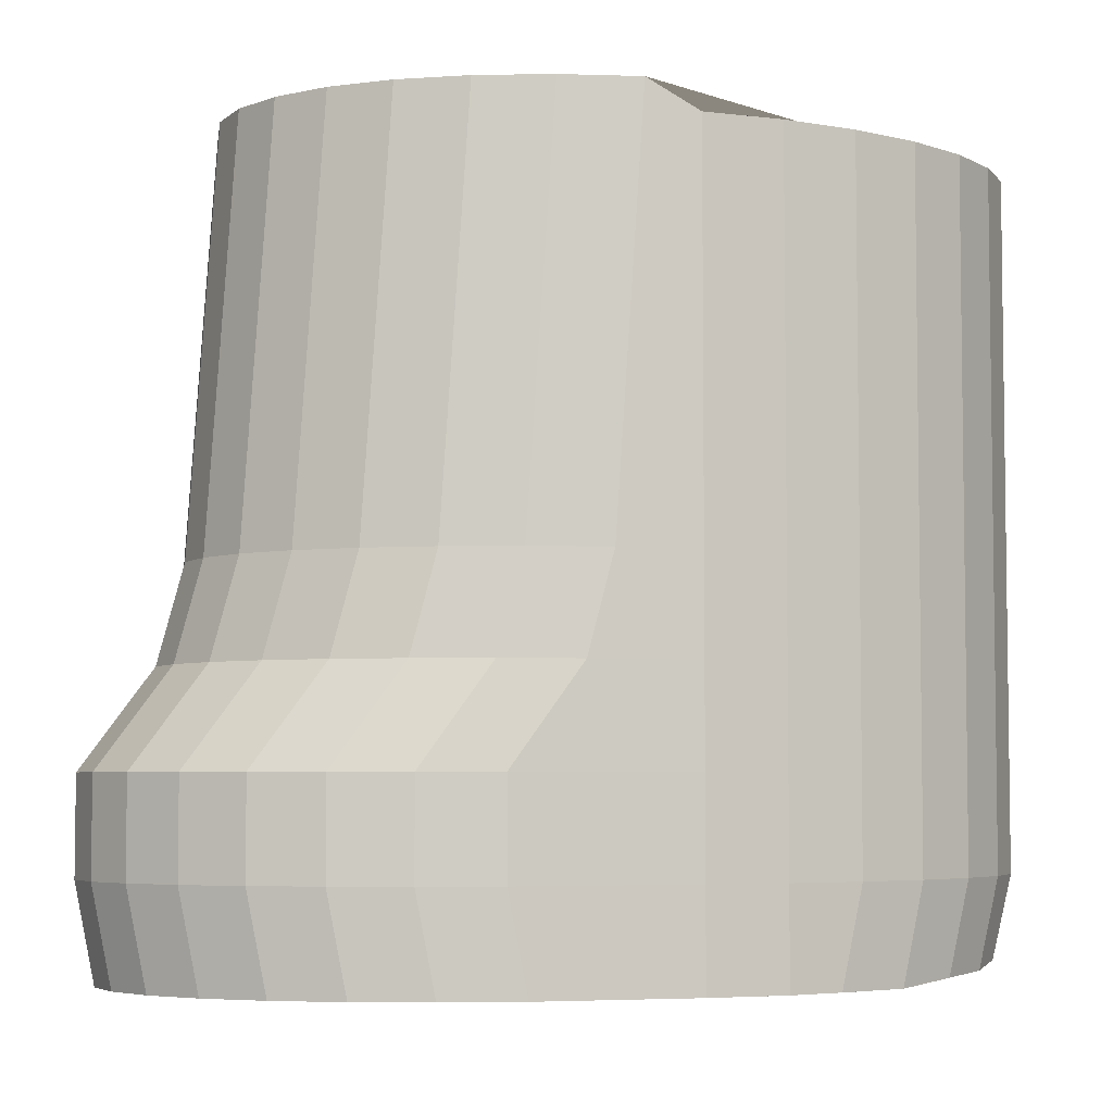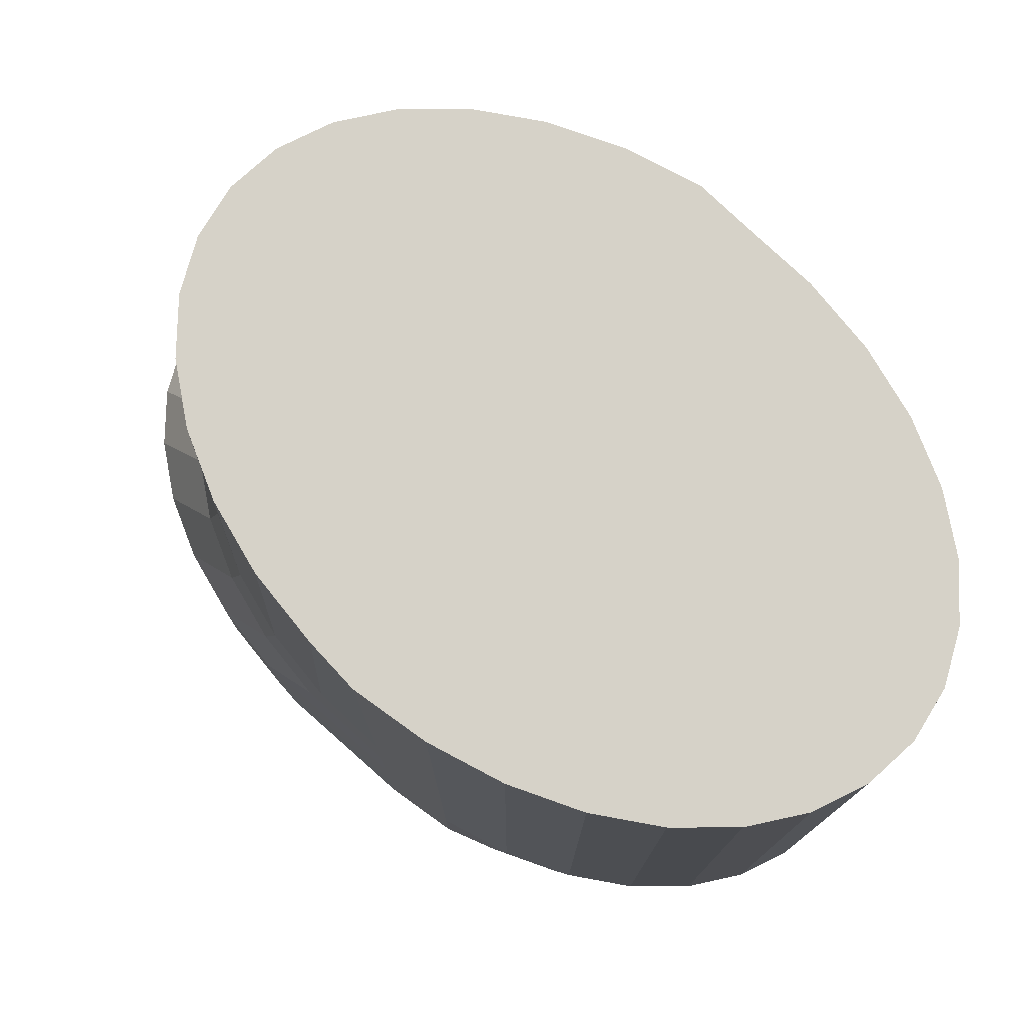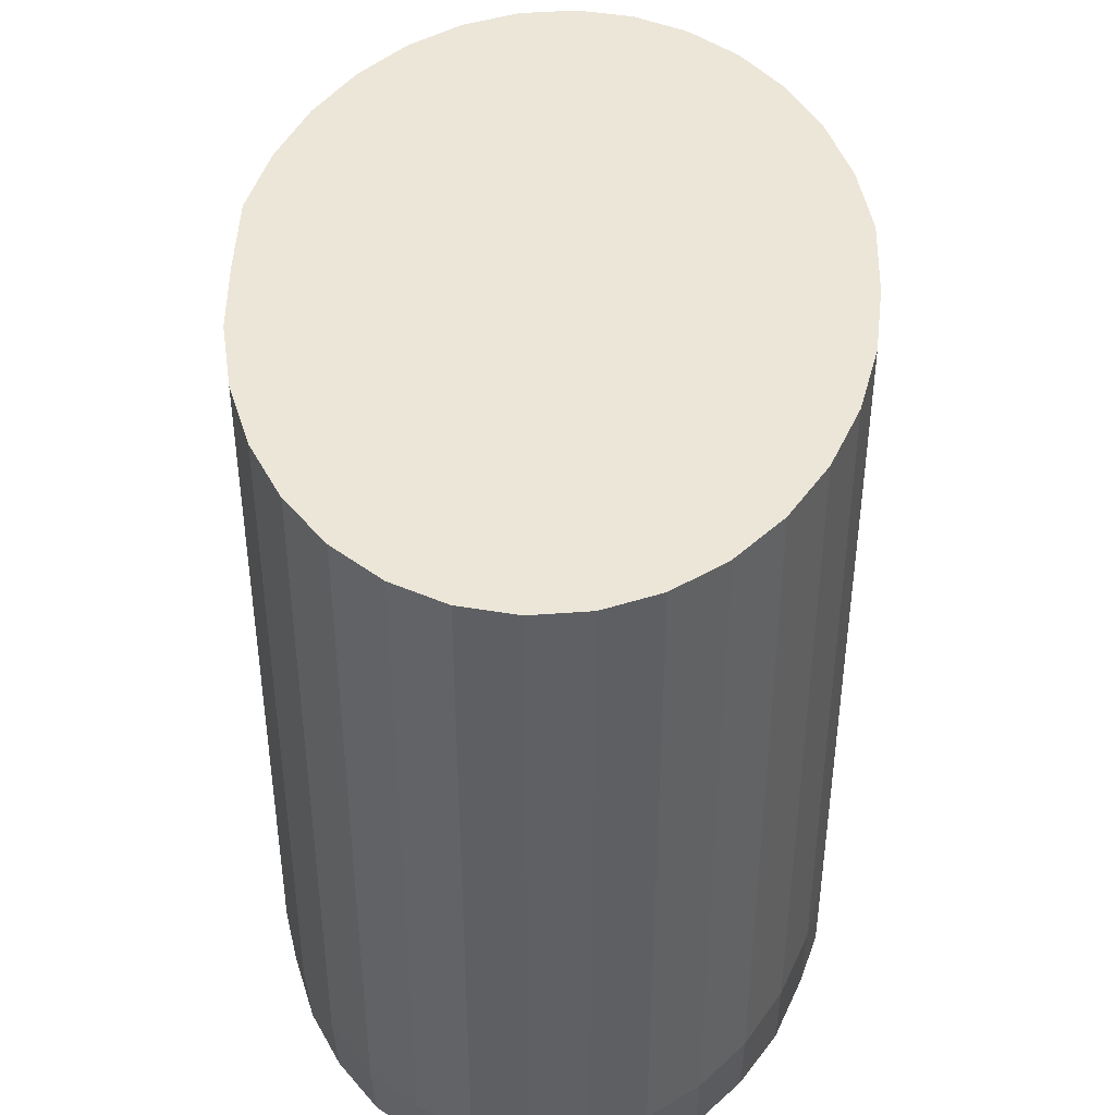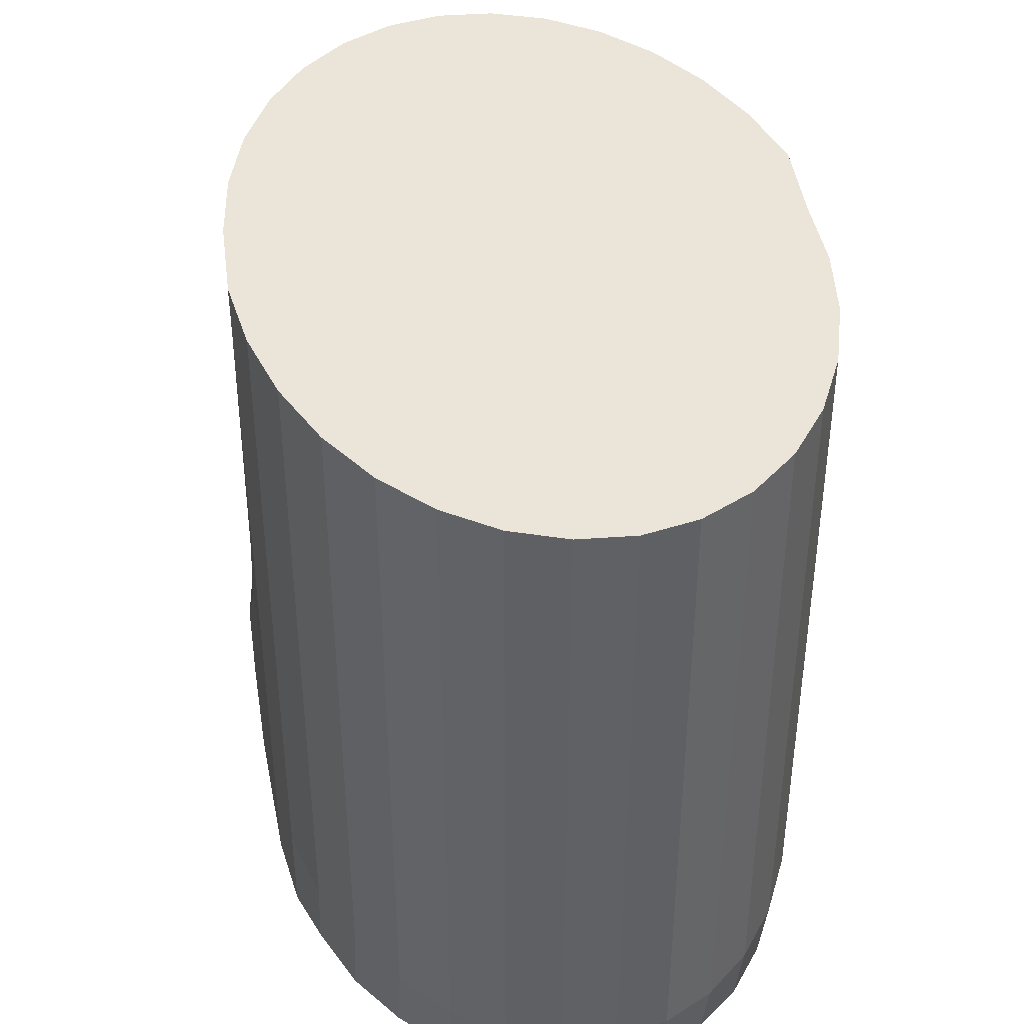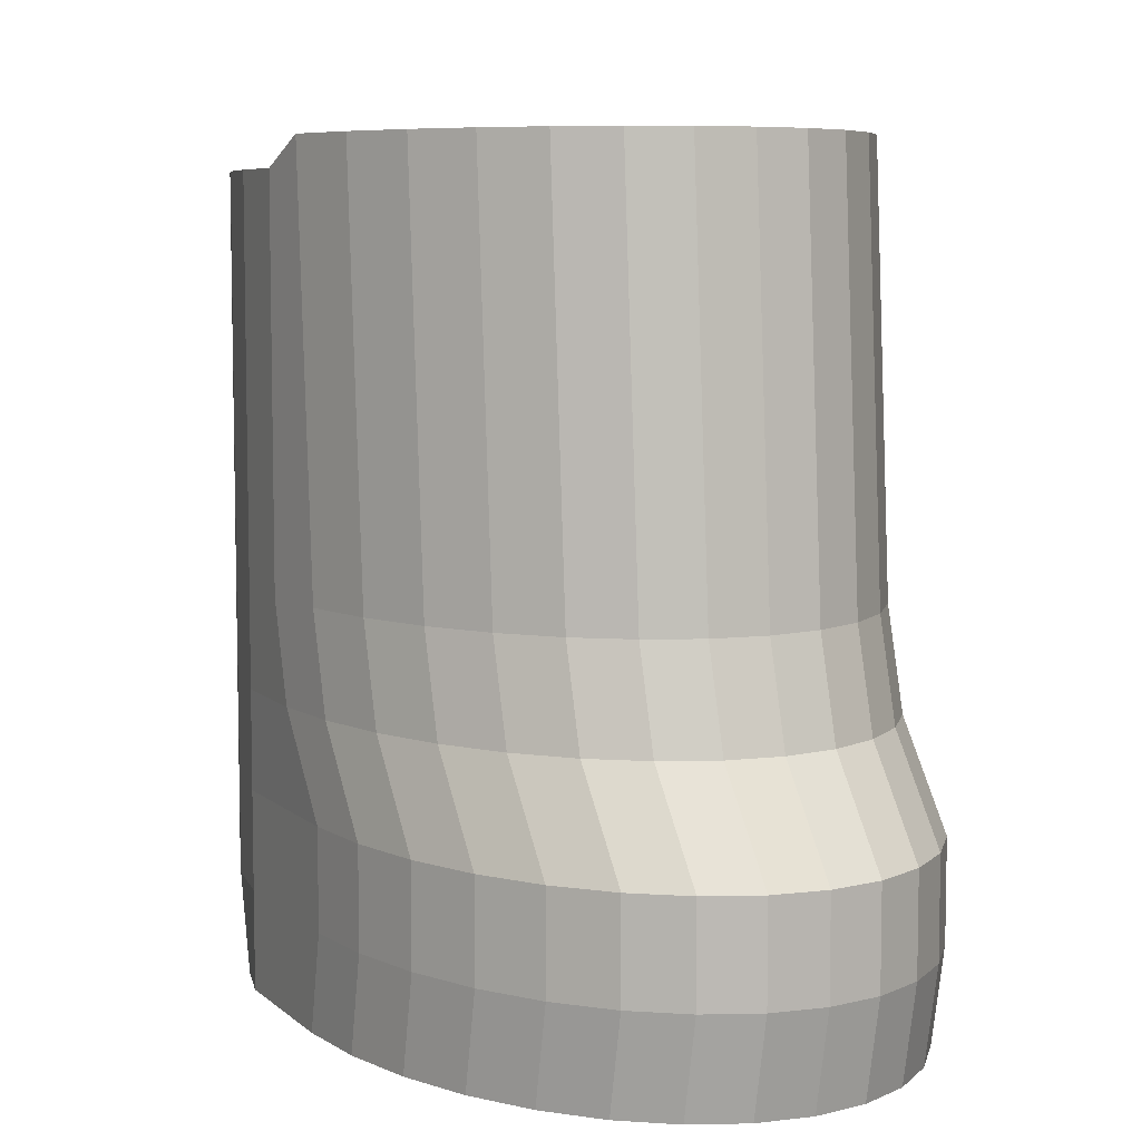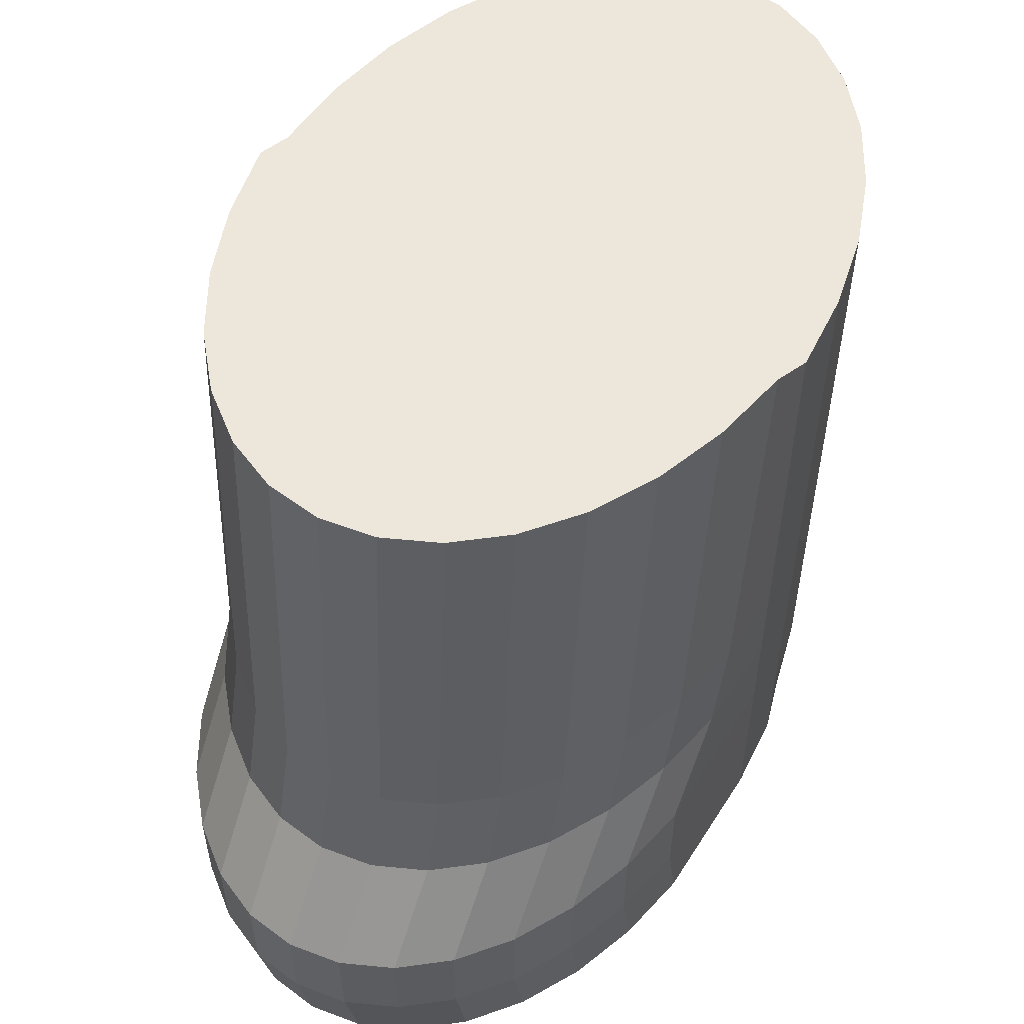
<metadata>
{"format":"obj","ext":"obj","renderer":"f3d","projection":"perspective","resolution":1024,"background":"white","views":[{"elev":-4.9,"azim":72.8,"up":"+Y"},{"elev":77.1,"azim":129.6,"up":"+Y"},{"elev":43.5,"azim":-176.8,"up":"+Y"},{"elev":41.9,"azim":166.8,"up":"+Y"},{"elev":7.1,"azim":-27.3,"up":"+Y"},{"elev":55.0,"azim":29.9,"up":"+Y"}]}
</metadata>
<code>
o pataFE
v 0.5212 0.07514 -1.16
v 0.4939 0.07514 -1.172
v 0.5212 -0.3228 -1.149
v 0.5464 0.07514 -1.14
v 0.5464 -0.326 -1.13
v 0.5684 0.07514 -1.114
v 0.5684 -0.3275 -1.103
v 0.5866 0.07514 -1.081
v 0.5866 -0.3307 -1.071
v 0.6 0.07514 -1.045
v 0.6 -0.3307 -1.034
v 0.6083 0.07514 -1.004
v 0.6083 -0.3307 -1.004
v 0.6111 0.07514 -0.9627
v 0.6111 -0.3307 -0.9627
v 0.6083 0.09028 -0.9358
v 0.6083 -0.3307 -0.8804
v 0.6 0.09028 -0.8957
v 0.6 -0.3307 -0.8403
v 0.5866 0.09028 -0.8588
v 0.5866 -0.3307 -0.8034
v 0.5684 0.09028 -0.8264
v 0.5684 -0.3307 -0.771
v 0.5464 0.09028 -0.7998
v 0.5464 -0.3307 -0.7444
v 0.5212 0.09028 -0.7801
v 0.5212 -0.3307 -0.7247
v 0.4939 0.09028 -0.7679
v 0.4939 -0.3307 -0.7125
v 0.4655 0.09028 -0.7638
v 0.4655 -0.3307 -0.7084
v 0.4371 0.09028 -0.7679
v 0.4371 -0.3307 -0.7125
v 0.4098 0.09028 -0.7801
v 0.4098 -0.3307 -0.7247
v 0.3846 0.09028 -0.7998
v 0.3846 -0.3307 -0.7444
v 0.3625 0.09028 -0.8264
v 0.3625 -0.3307 -0.771
v 0.3444 0.09028 -0.8588
v 0.3444 -0.3307 -0.8034
v 0.3309 0.09028 -0.8957
v 0.3309 -0.3307 -0.8403
v 0.3227 0.09028 -0.9358
v 0.3227 -0.3307 -0.8804
v 0.3199 0.07514 -0.9627
v 0.3199 -0.3307 -0.9221
v 0.3227 0.07514 -1.004
v 0.3227 -0.3307 -1.004
v 0.3309 0.07514 -1.045
v 0.3309 -0.3307 -1.034
v 0.3444 0.07514 -1.081
v 0.3444 -0.3307 -1.071
v 0.3625 0.07514 -1.114
v 0.3625 -0.3275 -1.103
v 0.3846 0.07514 -1.14
v 0.3846 -0.326 -1.13
v 0.4098 0.07514 -1.16
v 0.4098 -0.3228 -1.149
v 0.4371 0.07514 -1.172
v 0.4371 -0.3228 -1.162
v 0.4655 0.07514 -1.176
v 0.4655 -0.3228 -1.166
v 0.4939 -0.3228 -1.162
v 0.5212 -0.1278 -1.16
v 0.5464 -0.1278 -1.14
v 0.5684 -0.1278 -1.114
v 0.5866 -0.1278 -1.081
v 0.6 -0.1278 -1.045
v 0.6083 -0.1278 -1.004
v 0.6111 -0.1278 -0.9627
v 0.6083 -0.1278 -0.921
v 0.6 -0.1278 -0.8809
v 0.5866 -0.1278 -0.844
v 0.5684 -0.1278 -0.8116
v 0.5464 -0.1278 -0.785
v 0.5212 -0.1278 -0.7653
v 0.4939 -0.1278 -0.7531
v 0.4655 -0.1278 -0.749
v 0.4371 -0.1278 -0.7531
v 0.4098 -0.1278 -0.7653
v 0.3846 -0.1278 -0.785
v 0.3625 -0.1278 -0.8116
v 0.3444 -0.1278 -0.844
v 0.3309 -0.1278 -0.8809
v 0.3227 -0.1278 -0.921
v 0.3199 -0.1278 -0.9627
v 0.3227 -0.1278 -1.004
v 0.3309 -0.1278 -1.045
v 0.3444 -0.1278 -1.081
v 0.3625 -0.1278 -1.114
v 0.3846 -0.1278 -1.14
v 0.4098 -0.1278 -1.16
v 0.4371 -0.1278 -1.172
v 0.4655 -0.1278 -1.176
v 0.4939 -0.1278 -1.172
v 0.5212 -0.2292 -1.16
v 0.5464 -0.2292 -1.14
v 0.5684 -0.2292 -1.114
v 0.5866 -0.2292 -1.081
v 0.6 -0.2292 -1.045
v 0.6083 -0.2292 -1.004
v 0.6111 -0.2292 -0.9627
v 0.6083 -0.2292 -0.8703
v 0.6 -0.2292 -0.8302
v 0.5866 -0.2292 -0.7932
v 0.5684 -0.2292 -0.7609
v 0.5464 -0.2292 -0.7343
v 0.5212 -0.2292 -0.7145
v 0.4939 -0.2292 -0.7024
v 0.4655 -0.2292 -0.6983
v 0.4371 -0.2292 -0.7024
v 0.4098 -0.2292 -0.7145
v 0.3846 -0.2292 -0.7343
v 0.3625 -0.2292 -0.7609
v 0.3444 -0.2292 -0.7932
v 0.3309 -0.2292 -0.8302
v 0.3227 -0.2292 -0.8703
v 0.3199 -0.2292 -0.912
v 0.3227 -0.2292 -1.004
v 0.3309 -0.2292 -1.045
v 0.3444 -0.2292 -1.081
v 0.3625 -0.2292 -1.114
v 0.3846 -0.2292 -1.14
v 0.4098 -0.2292 -1.16
v 0.4371 -0.2292 -1.172
v 0.4939 -0.2292 -1.172
v 0.4655 -0.2292 -1.176
v 0.4655 -0.1785 -1.176
v 0.5212 -0.1785 -1.16
v 0.5464 -0.1785 -1.14
v 0.5684 -0.1785 -1.114
v 0.5866 -0.1785 -1.081
v 0.6 -0.1785 -1.045
v 0.6083 -0.1785 -1.004
v 0.6111 -0.1785 -0.9627
v 0.6083 -0.1785 -0.9075
v 0.6 -0.1785 -0.8674
v 0.5866 -0.1785 -0.8304
v 0.5684 -0.1785 -0.7981
v 0.5464 -0.1785 -0.7715
v 0.5212 -0.1785 -0.7517
v 0.4939 -0.1785 -0.7396
v 0.4655 -0.1785 -0.7355
v 0.4371 -0.1785 -0.7396
v 0.4098 -0.1785 -0.7517
v 0.3846 -0.1785 -0.7715
v 0.3625 -0.1785 -0.7981
v 0.3444 -0.1785 -0.8304
v 0.3309 -0.1785 -0.8674
v 0.3227 -0.1785 -0.9075
v 0.3199 -0.1785 -0.9492
v 0.3227 -0.1785 -1.004
v 0.3309 -0.1785 -1.045
v 0.3444 -0.1785 -1.081
v 0.3625 -0.1785 -1.114
v 0.3846 -0.1785 -1.14
v 0.4098 -0.1785 -1.16
v 0.4371 -0.1785 -1.172
v 0.4939 -0.1785 -1.172
v 0.5212 -0.28 -1.16
v 0.5464 -0.28 -1.14
v 0.5684 -0.28 -1.114
v 0.5866 -0.28 -1.081
v 0.6 -0.28 -1.045
v 0.6083 -0.28 -1.004
v 0.6111 -0.28 -0.9627
v 0.6083 -0.28 -0.8703
v 0.6 -0.28 -0.8302
v 0.5866 -0.28 -0.7932
v 0.5684 -0.28 -0.7609
v 0.5464 -0.28 -0.7343
v 0.5212 -0.28 -0.7145
v 0.4939 -0.28 -0.7024
v 0.4655 -0.28 -0.6983
v 0.4371 -0.28 -0.7024
v 0.4098 -0.28 -0.7145
v 0.3846 -0.28 -0.7343
v 0.3625 -0.28 -0.7609
v 0.3444 -0.28 -0.7932
v 0.3309 -0.28 -0.8302
v 0.3227 -0.28 -0.8703
v 0.3199 -0.28 -0.912
v 0.3227 -0.28 -1.004
v 0.3309 -0.28 -1.045
v 0.3444 -0.28 -1.081
v 0.3625 -0.28 -1.114
v 0.3846 -0.28 -1.14
v 0.4098 -0.28 -1.16
v 0.4371 -0.28 -1.172
v 0.4939 -0.28 -1.172
v 0.4655 -0.28 -1.176
f 1 2 62 60 58 56 54 52 50 48 46 44 42 40 38 36 34 32 30 28 26 24 22 20 18 16 14 12 10 8 6 4
f 96 2 1 65
f 65 1 4 66
f 66 4 6 67
f 67 6 8 68
f 68 8 10 69
f 69 10 12 70
f 70 12 14 71
f 71 14 16 72
f 72 16 18 73
f 73 18 20 74
f 74 20 22 75
f 75 22 24 76
f 76 24 26 77
f 77 26 28 78
f 78 28 30 79
f 79 30 32 80
f 80 32 34 81
f 81 34 36 82
f 82 36 38 83
f 83 38 40 84
f 84 40 42 85
f 85 42 44 86
f 86 44 46 87
f 87 46 48 88
f 88 48 50 89
f 89 50 52 90
f 90 52 54 91
f 91 54 56 92
f 92 56 58 93
f 93 58 60 94
f 94 60 62 95
f 95 62 2 96
f 64 3 5 7 9 11 13 15 17 19 21 23 25 27 29 31 33 35 37 39 41 43 45 47 49 51 53 55 57 59 61 63
f 129 95 96 160
f 159 94 95 129
f 158 93 94 159
f 157 92 93 158
f 156 91 92 157
f 155 90 91 156
f 154 89 90 155
f 153 88 89 154
f 152 87 88 153
f 151 86 87 152
f 150 85 86 151
f 149 84 85 150
f 148 83 84 149
f 147 82 83 148
f 146 81 82 147
f 145 80 81 146
f 144 79 80 145
f 143 78 79 144
f 142 77 78 143
f 141 76 77 142
f 140 75 76 141
f 139 74 75 140
f 138 73 74 139
f 137 72 73 138
f 136 71 72 137
f 135 70 71 136
f 134 69 70 135
f 133 68 69 134
f 132 67 68 133
f 131 66 67 132
f 130 65 66 131
f 160 96 65 130
f 191 127 97 161
f 161 97 98 162
f 162 98 99 163
f 163 99 100 164
f 164 100 101 165
f 165 101 102 166
f 166 102 103 167
f 167 103 104 168
f 168 104 105 169
f 169 105 106 170
f 170 106 107 171
f 171 107 108 172
f 172 108 109 173
f 173 109 110 174
f 174 110 111 175
f 175 111 112 176
f 176 112 113 177
f 177 113 114 178
f 178 114 115 179
f 179 115 116 180
f 180 116 117 181
f 181 117 118 182
f 182 118 119 183
f 183 119 120 184
f 184 120 121 185
f 185 121 122 186
f 186 122 123 187
f 187 123 124 188
f 188 124 125 189
f 189 125 126 190
f 190 126 128 192
f 192 128 127 191
f 127 160 130 97
f 97 130 131 98
f 98 131 132 99
f 99 132 133 100
f 100 133 134 101
f 101 134 135 102
f 102 135 136 103
f 103 136 137 104
f 104 137 138 105
f 105 138 139 106
f 106 139 140 107
f 107 140 141 108
f 108 141 142 109
f 109 142 143 110
f 110 143 144 111
f 111 144 145 112
f 112 145 146 113
f 113 146 147 114
f 114 147 148 115
f 115 148 149 116
f 116 149 150 117
f 117 150 151 118
f 118 151 152 119
f 119 152 153 120
f 120 153 154 121
f 121 154 155 122
f 122 155 156 123
f 123 156 157 124
f 124 157 158 125
f 125 158 159 126
f 126 159 129 128
f 128 129 160 127
f 63 192 191 64
f 61 190 192 63
f 59 189 190 61
f 57 188 189 59
f 55 187 188 57
f 53 186 187 55
f 51 185 186 53
f 49 184 185 51
f 47 183 184 49
f 45 182 183 47
f 43 181 182 45
f 41 180 181 43
f 39 179 180 41
f 37 178 179 39
f 35 177 178 37
f 33 176 177 35
f 31 175 176 33
f 29 174 175 31
f 27 173 174 29
f 25 172 173 27
f 23 171 172 25
f 21 170 171 23
f 19 169 170 21
f 17 168 169 19
f 15 167 168 17
f 13 166 167 15
f 11 165 166 13
f 9 164 165 11
f 7 163 164 9
f 5 162 163 7
f 3 161 162 5
f 64 191 161 3

</code>
